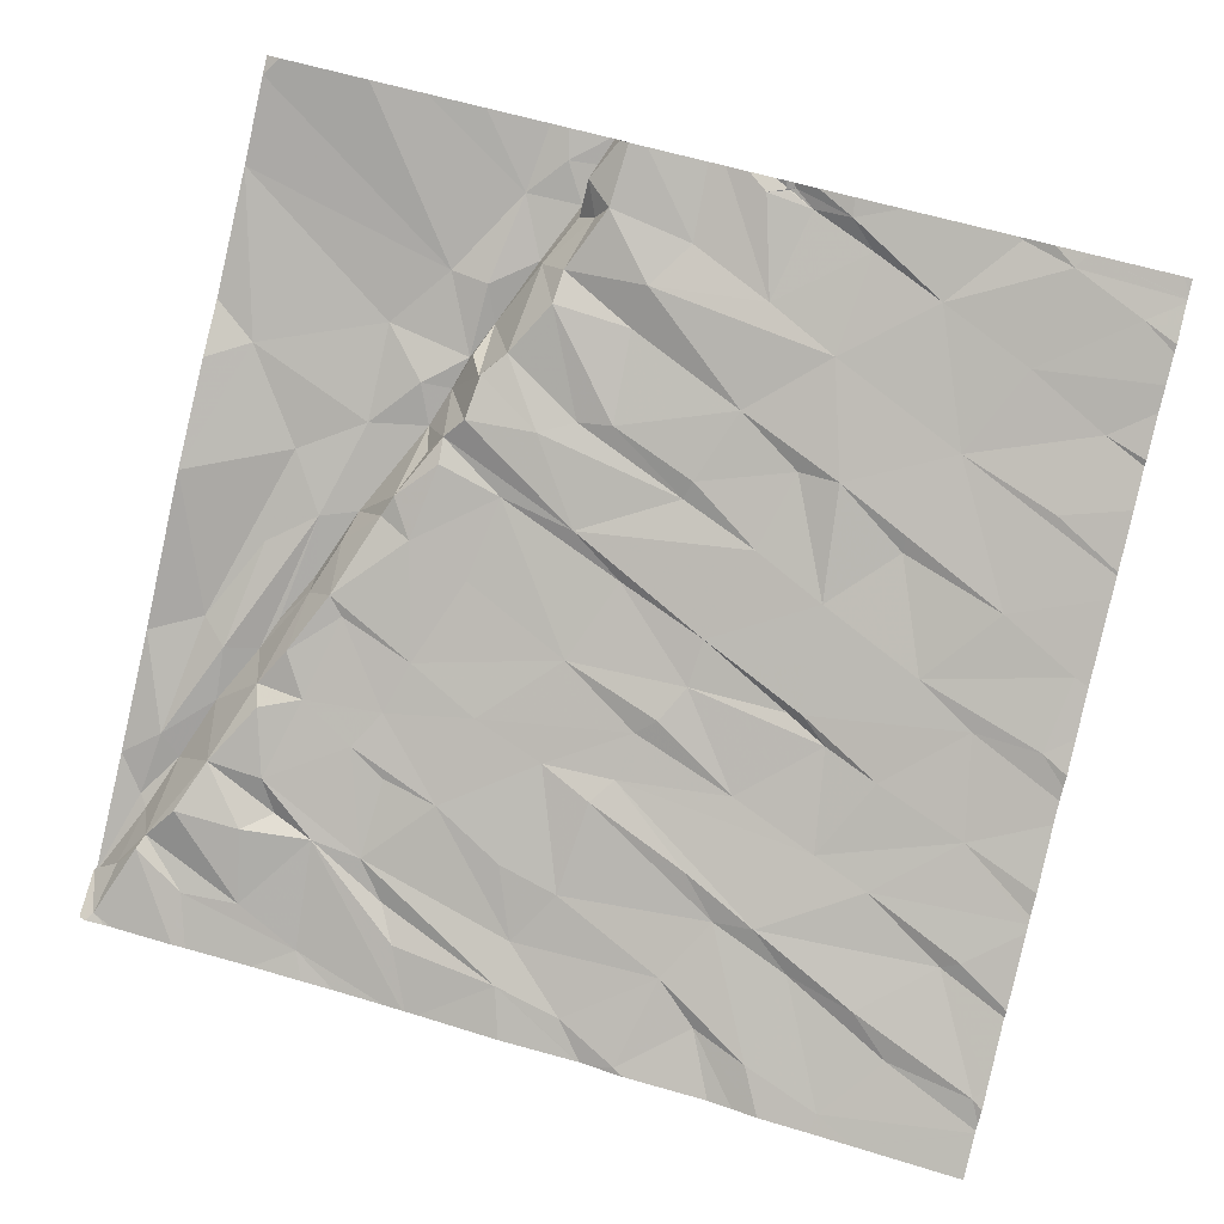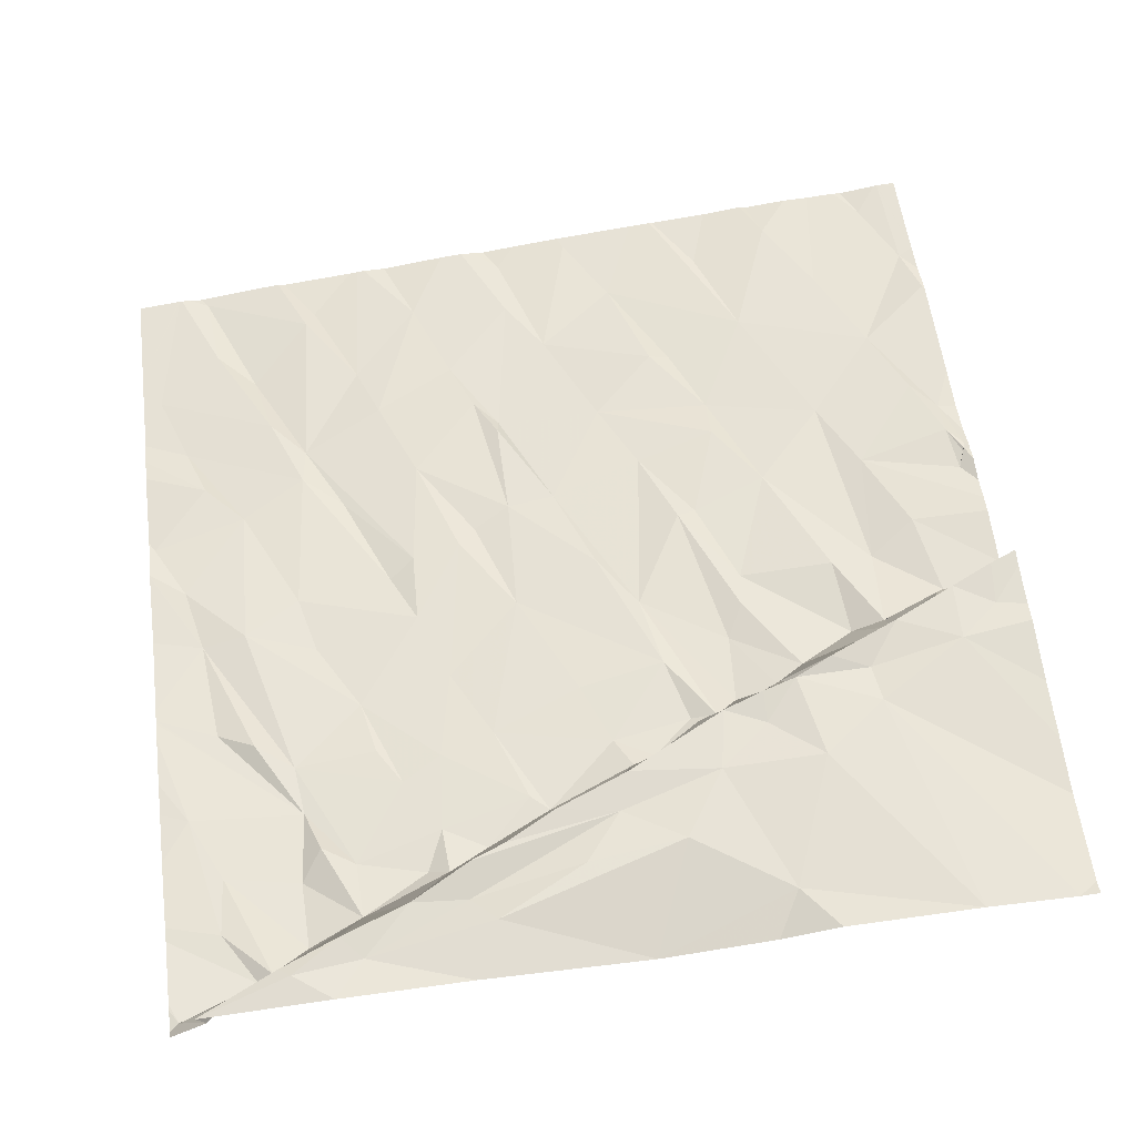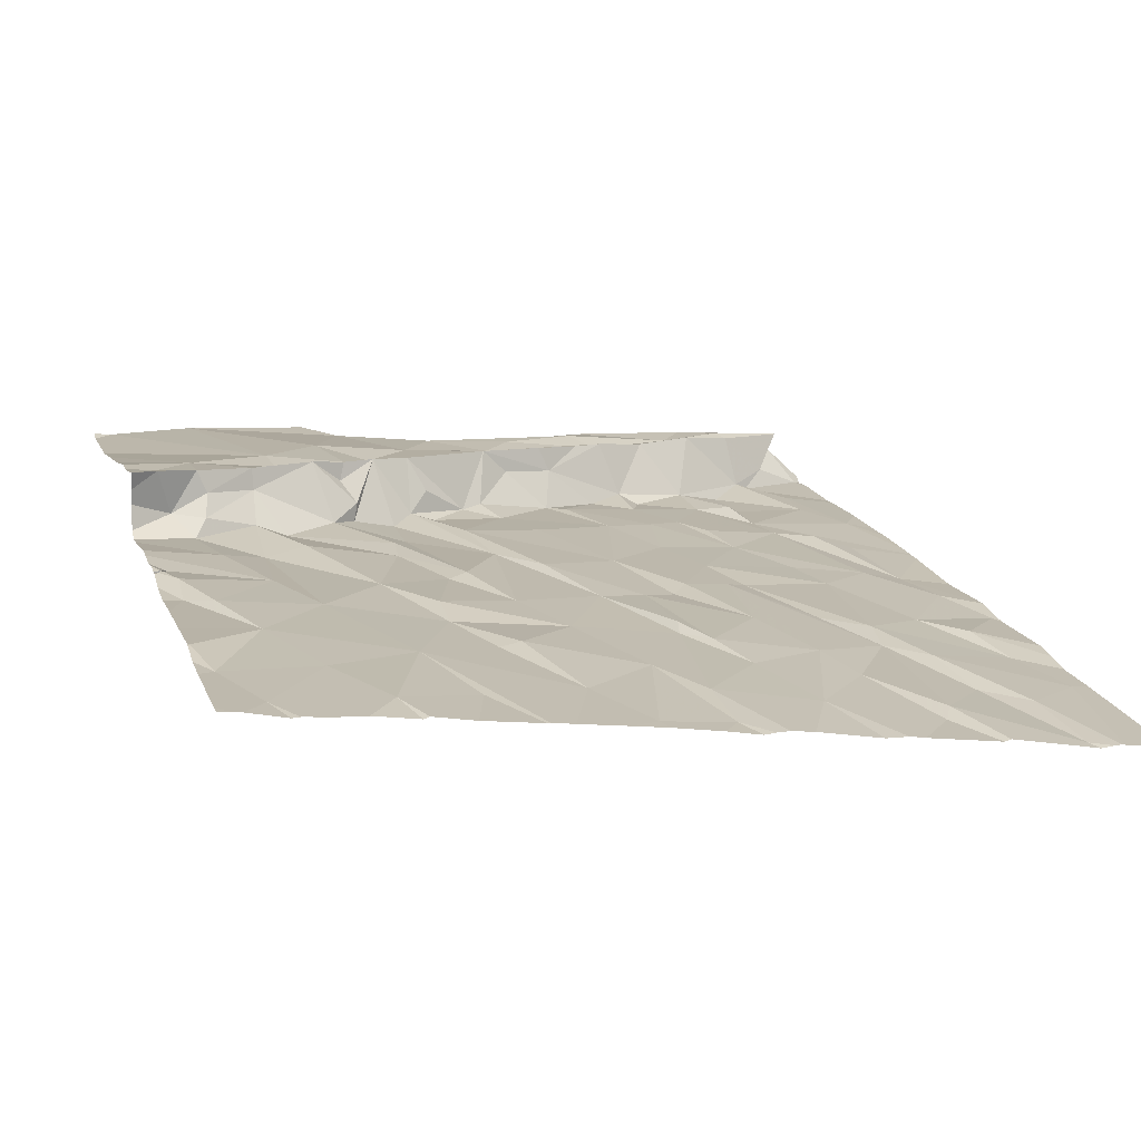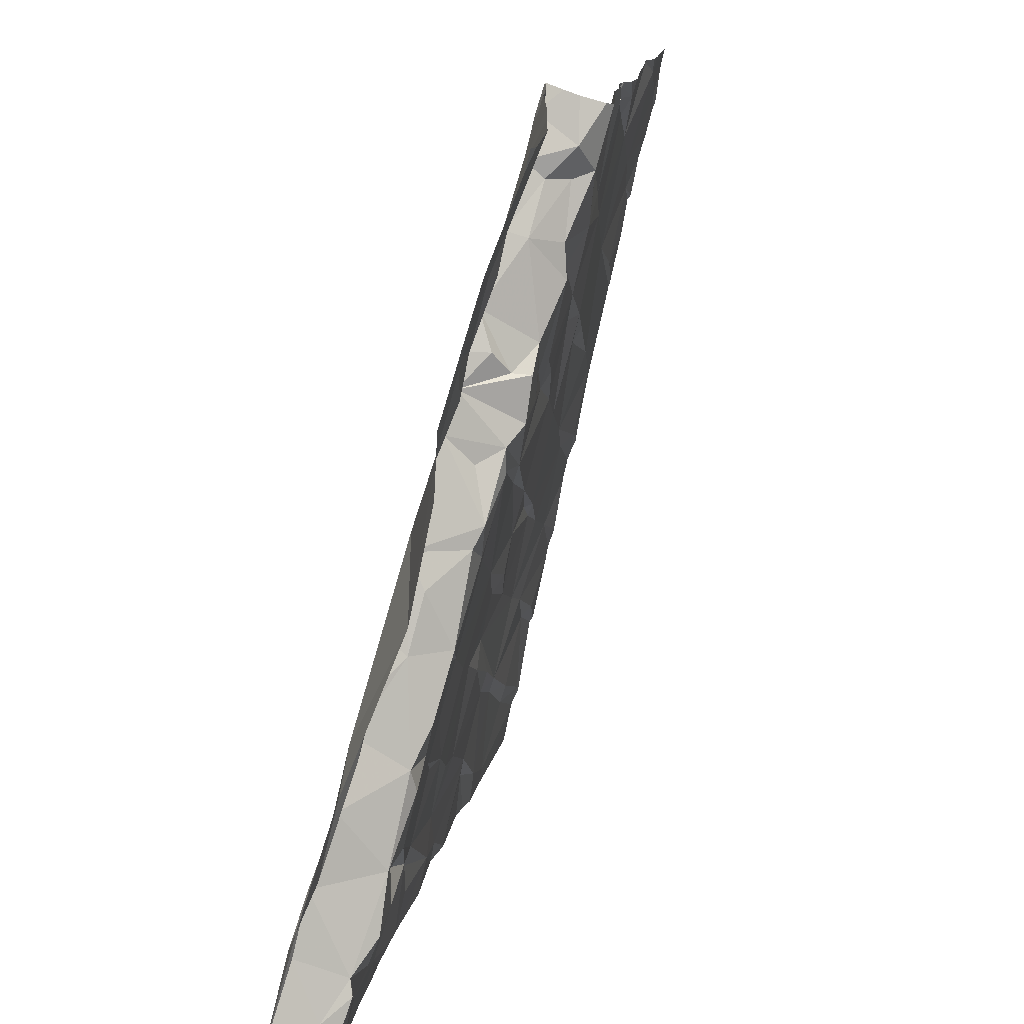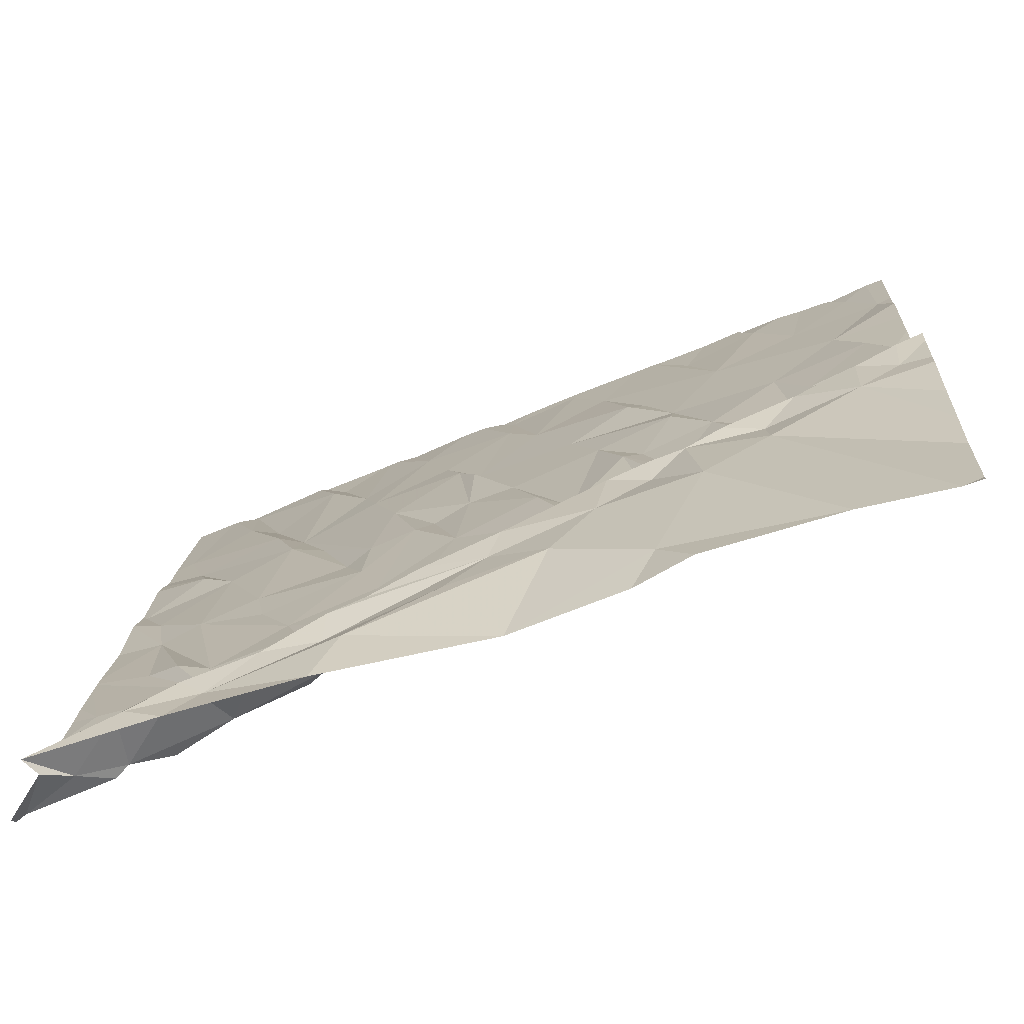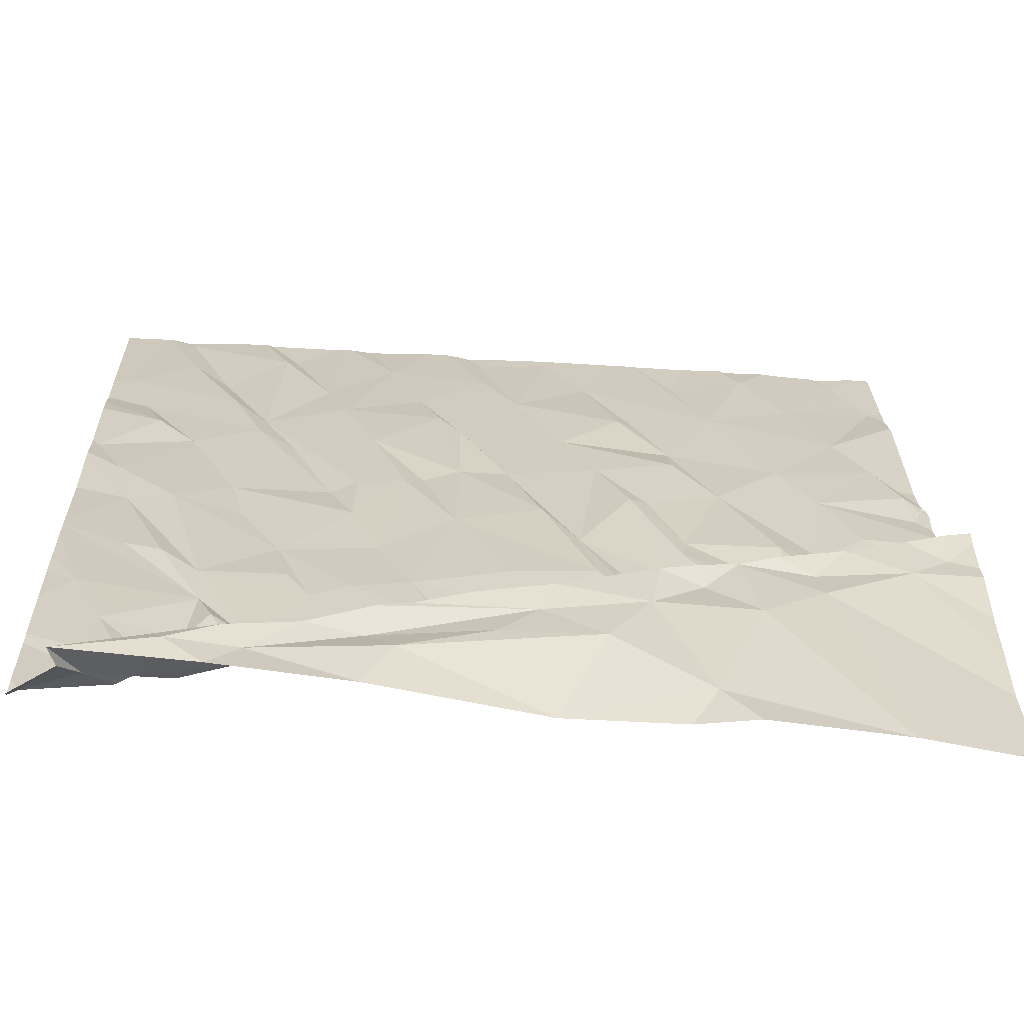
<metadata>
{"format":"obj","ext":"obj","renderer":"f3d","projection":"perspective","resolution":1024,"background":"white","views":[{"elev":-79.2,"azim":76.7,"up":"+Z"},{"elev":65.8,"azim":-7.8,"up":"+Z"},{"elev":7.1,"azim":162.9,"up":"+Z"},{"elev":-71.1,"azim":72.6,"up":"+Y"},{"elev":-64.4,"azim":17.1,"up":"+Y"},{"elev":-56.0,"azim":-9.2,"up":"+Y"}]}
</metadata>
<code>
v -110.5 223 500.5
v -110.5 223 500.6
v -110 223 500.6
v -106.9 224.9 500.3
v -106.9 225.2 500.2
v -110.6 223 500.3
v -110.5 225.1 500
v -110.3 224.8 500.1
v -106.9 225.2 500.2
v -106.9 226.3 500
v -106.9 225.7 500.1
v -110.6 223.9 500.2
v -110.7 225.4 499.9
v -110.3 223.2 500.3
v -110.4 223.6 500.2
v -110.2 223.2 500.3
v -110.4 223.4 500.3
v -110.4 223.1 500.4
v -106.9 224.5 500.3
v -110.3 226.8 499.6
v -110.6 226.2 499.7
v -106.9 224.5 500.3
v -110.1 226 499.8
v -110.5 225.9 499.8
v -110.3 226.5 499.7
v -106.9 226 500.1
v -106.9 226.2 500.1
v -106.9 226.2 500.1
v -110.4 225.7 499.9
v -110.2 225.5 499.9
v -106.9 225 500.3
v -110.4 224.3 500.1
v -110.3 224.3 500.2
v -110.5 224.8 500
v -110.1 224.1 500.2
v -106.9 224.6 500.3
v -110.2 223.1 500.6
v -110.1 223.9 500.2
v -110.1 226.3 499.7
v -110.1 223.1 500.6
v -110.1 223.3 500.3
v -109.8 223.1 500.6
v -109.8 224.4 500.1
v -110 225 500
v -110 223.7 500.3
v -110.1 223.6 500.2
v -109.8 223.4 500.3
v -109.9 223.6 500.3
v -109.6 223.5 500.3
v -109.9 223.2 500.6
v -109.5 224.8 500.1
v -109.6 226.2 499.8
v -109.9 226.6 499.7
v -109.8 226.7 499.7
v -109.4 224.1 500.2
v -109.7 224.1 500.2
v -109.6 224 500.2
v -109.9 224.7 500.1
v -109.5 223.7 500.3
v -109.5 223.5 500.3
v -109.6 223.3 500.6
v -109.3 223.2 500.6
v -109.4 223 500.6
v -109.4 223.3 500.6
v -109.9 225.8 499.9
v -109.5 226 499.9
v -109.8 225.5 499.9
v -109.5 225.1 500.1
v -109.6 225 500
v -109.4 225.6 500
v -109.9 225.6 499.9
v -109.4 224.5 500.2
v -109.3 226.6 499.8
v -109.4 223.5 500.6
v -109.1 223.8 500.3
v -109.3 223.6 500.3
v -109.3 225.1 500.1
v -109.2 226.2 499.9
v -109.1 223.6 500.5
v -108.7 223 500.6
v -109.2 224.1 500.2
v -109.2 223.5 500.6
v -108.7 223.6 500.6
v -109.1 225.9 499.9
v -109.2 225.2 500
v -109 225.3 500.1
v -108.8 224.3 500.2
v -109 224.8 500.1
v -109 223.7 500.3
v -109 223.6 500.6
v -109 225.8 500
v -109 225.7 500
v -108.7 224 500.3
v -108.4 224.4 500.3
v -108.6 223.9 500.3
v -108.9 223.4 500.6
v -108.5 223.4 500.6
v -108.8 223.7 500.5
v -108.7 223.8 500.6
v -108.8 225.3 500.1
v -108.5 225.8 500
v -108.6 224.9 500.2
v -108.9 226.8 499.8
v -108.9 226.5 499.8
v -108.7 226.2 499.9
v -108.5 226.8 499.8
v -108.5 223.9 500.3
v -108.3 223.7 500.6
v -108.5 224.7 500.2
v -108.4 225.4 500.1
v -108.1 223.2 500.6
v -108.2 223 500.6
v -107.9 223 500.7
v -108.4 224.1 500.3
v -108.2 224.1 500.3
v -108.3 224 500.4
v -108.2 224 500.6
v -108.2 226 500
v -108.1 224.1 500.3
v -108.2 225.1 500.2
v -108.2 225.1 500.1
v -108 225.5 500.1
v -108.1 224.4 500.2
v -108.4 226.5 499.9
v -108.1 223.9 500.6
v -108 224.6 500.2
v -107.8 226.2 500
v -108 225.7 500
v -107.9 224.2 500.3
v -108.1 224 500.6
v -107.8 224.3 500.3
v -107.9 224.1 500.6
v -108 224.2 500.4
v -107.8 223.7 500.6
v -108 224.8 500.2
v -107.8 225.3 500.1
v -107.9 226.6 499.9
v -108.1 226 500
v -107.3 223 500.7
v -107.9 224.1 500.5
v -107.7 224.2 500.6
v -107.6 224.4 500.3
v -107.6 223.9 500.6
v -107.6 224.1 500.6
v -107.5 225.6 500.1
v -107.6 224.7 500.3
v -107.6 226.7 499.9
v -107.4 224.3 500.6
v -107.4 224.3 500.5
v -107.2 224.5 500.4
v -107.2 224.4 500.5
v -107.1 224.5 500.3
v -107.4 224.8 500.2
v -107.2 224.9 500.3
v -107.4 224.4 500.3
v -107.4 226.4 500
v -107.2 225.9 500.1
v -107.2 224.2 500.6
v -107.2 224.4 500.6
v -107.4 225.3 500.2
v -107.1 225.6 500.2
v -107.1 226.7 499.9
v -107 224.3 500.6
v -107.1 224.4 500.4
v -107 225.3 500.2
v -106.9 226.4 500
v -107 223 500.7
v -110.3 226.9 499.6
v -109.5 226.9 499.7
v -106.9 225.1 500.2
v -106.9 225.2 500.2
v -107 224.5 500.6
v -106.9 226.2 500.1
v -106.9 225.2 500.2
v -106.9 225.3 500.2
v -106.9 225.2 500.2
v -107 225.5 500.1
v -109.9 226.9 499.6
v -110 226.9 499.7
v -110.5 226.9 499.6
v -109.2 226.9 499.7
v -109.4 226.9 499.7
v -110.4 226.9 499.6
v -109 226.9 499.7
v -109 226.9 499.7
v -110.5 226.9 499.6
v -109.6 226.9 499.7
v -109.6 226.9 499.7
v -110.4 226.9 499.6
v -110.7 223 500.3
v -110.7 223 500.3
v -110.7 224 500.2
v -110.7 224.1 500.1
v -110.7 223.1 500.3
v -110.7 223.4 500.3
v -110.7 225.3 499.9
v -110.7 225.4 499.9
v -110.7 224.4 500.1
v -110.7 223.8 500.2
v -110.7 223.5 500.2
v -110.7 225.2 499.9
v -110.7 226.2 499.7
v -110.7 226 499.8
v -110.7 225.4 499.9
v -110.7 225.8 499.8
v -110.7 225.9 499.8
v -110.7 226.4 499.7
v -110.7 224.5 500.1
v -110.7 224.5 500.1
v -110.7 225.2 499.9
v -110.7 224.9 500
v -110.7 223.1 500.3
v -110.7 224.4 500.1
v -106.9 224.5 500.4
v -106.9 224.5 500.5
v -106.9 225.2 500.2
v -106.9 223 500.6
v -106.9 223 500.7
v -106.9 225.5 500.1
v -106.9 225.3 500.2
v -106.9 224.5 500.6
v -106.9 224.5 500.6
v -106.9 224.2 500.6
v -106.9 224.3 500.6
v -106.9 225.1 500.2
v -106.9 225.2 500.2
v -106.9 226.5 500
v -106.9 225.2 500.2
v -106.9 226.8 499.9
v -106.9 223.9 500.6
v -106.9 223.7 500.6
v -106.9 223.4 500.6
v -108.8 226.9 499.8
v -108.9 226.9 499.7
v -108.6 226.9 499.8
v -108.4 226.9 499.8
v -108.2 226.9 499.8
v -108.1 226.9 499.8
v -107.6 226.9 499.9
v -107.8 226.9 499.8
v -108.1 226.9 499.8
v -107.6 226.9 499.9
v -107.4 226.9 499.9
v -107.2 226.9 499.9
v -107.3 226.9 499.9
v -107.1 226.9 499.9
v -107 226.9 499.9
v -107 226.9 499.9
v -110.5 226.9 499.6
v -110.7 226.9 499.6
v -107 226.9 499.9
v -106.9 226.9 499.9
v -106.9 226.9 499.9
f 1 6 190
f 7 34 8
f 219 177 220
f 194 14 195
f 16 15 17
f 1 18 6
f 240 137 239
f 17 12 199
f 7 13 196
f 21 24 23
f 25 20 189
f 21 25 186
f 24 21 202
f 239 147 242
f 204 29 205
f 29 24 203
f 217 167 218
f 13 7 30
f 30 24 29
f 32 33 34
f 33 35 34
f 32 34 208
f 34 7 201
f 30 29 13
f 216 176 5
f 2 37 18
f 215 172 221
f 18 1 2
f 18 14 6
f 195 17 200
f 238 127 137
f 198 38 213
f 38 32 209
f 15 12 17
f 214 164 172
f 38 12 15
f 16 17 14
f 39 20 25
f 23 25 21
f 34 35 8
f 30 7 8
f 40 37 2
f 2 3 40
f 16 14 18
f 37 16 18
f 15 16 41
f 33 32 38
f 8 35 43
f 48 47 49
f 46 45 38
f 41 16 47
f 37 50 16
f 51 58 43
f 52 54 53
f 55 72 43
f 43 56 57
f 48 57 35
f 48 45 47
f 58 8 43
f 35 56 43
f 43 57 55
f 38 48 35
f 46 47 45
f 60 49 47
f 46 15 41
f 48 59 57
f 49 59 48
f 47 46 41
f 38 45 48
f 59 49 60
f 61 50 42
f 16 50 47
f 3 63 42
f 50 40 42
f 3 42 40
f 50 61 47
f 64 61 42
f 65 39 23
f 69 68 67
f 70 66 68
f 30 44 71
f 69 67 71
f 69 44 51
f 44 58 51
f 69 51 68
f 72 51 43
f 44 30 8
f 54 52 187
f 52 66 73
f 66 52 65
f 65 68 66
f 44 69 71
f 65 71 67
f 67 68 65
f 53 20 39
f 65 53 39
f 52 53 65
f 65 23 71
f 187 73 169
f 53 54 178
f 39 25 23
f 71 24 30
f 58 44 8
f 50 37 40
f 38 15 46
f 38 35 33
f 168 53 179
f 56 35 57
f 74 60 61
f 61 60 47
f 23 24 71
f 57 59 55
f 75 55 59
f 60 76 59
f 63 62 42
f 42 62 64
f 74 61 64
f 68 77 70
f 78 73 66
f 60 74 79
f 62 63 80
f 77 51 72
f 82 74 83
f 79 76 60
f 81 55 75
f 76 75 59
f 74 64 83
f 66 70 84
f 85 86 70
f 77 85 70
f 77 68 51
f 78 66 84
f 81 72 55
f 74 82 79
f 89 75 76
f 83 90 82
f 84 91 78
f 86 92 84
f 81 75 89
f 87 88 81
f 72 81 88
f 89 93 81
f 88 87 94
f 93 87 81
f 80 97 62
f 98 95 89
f 76 79 89
f 99 98 79
f 82 90 79
f 79 90 99
f 83 99 90
f 96 83 64
f 96 62 97
f 91 84 92
f 86 100 92
f 91 92 100
f 100 101 91
f 91 101 105
f 86 84 70
f 102 86 88
f 77 88 85
f 88 77 72
f 100 86 102
f 104 103 185
f 105 103 104
f 73 78 104
f 181 104 184
f 78 91 104
f 105 104 91
f 62 96 64
f 89 79 98
f 86 85 88
f 106 103 105
f 87 93 94
f 89 95 93
f 95 107 93
f 97 83 96
f 95 98 99
f 99 83 108
f 105 101 118
f 100 102 109
f 94 102 88
f 233 106 235
f 112 111 80
f 113 111 112
f 115 114 107
f 115 119 109
f 123 109 119
f 94 115 109
f 94 114 115
f 115 107 116
f 99 117 107
f 115 116 117
f 117 116 107
f 83 97 108
f 110 120 121
f 110 101 100
f 101 110 122
f 109 123 120
f 102 94 109
f 100 109 110
f 109 120 110
f 236 124 237
f 118 124 105
f 124 106 105
f 108 117 99
f 110 121 122
f 93 107 114
f 114 94 93
f 107 95 99
f 80 111 97
f 125 117 108
f 120 123 126
f 129 119 130
f 119 115 130
f 126 123 131
f 117 130 115
f 97 111 108
f 132 130 125
f 134 108 111
f 136 122 121
f 128 118 101
f 127 124 128
f 122 128 101
f 126 135 120
f 121 120 135
f 237 127 238
f 124 138 128
f 124 118 138
f 123 119 129
f 130 117 125
f 108 134 125
f 138 118 128
f 133 131 129
f 113 139 111
f 132 141 140
f 133 129 130
f 129 131 123
f 131 142 126
f 135 126 142
f 134 143 132
f 141 132 144
f 130 132 140
f 111 139 134
f 136 121 135
f 128 122 136
f 146 136 135
f 137 147 239
f 238 137 241
f 133 140 141
f 130 140 133
f 132 125 134
f 136 145 128
f 127 128 145
f 142 146 135
f 144 148 141
f 151 150 149
f 152 154 153
f 152 155 150
f 157 156 127
f 142 155 146
f 143 158 144
f 148 144 158
f 143 144 132
f 159 151 148
f 148 151 149
f 142 131 149
f 155 142 149
f 155 149 150
f 148 149 141
f 141 149 131
f 131 133 141
f 158 159 148
f 160 153 154
f 161 157 145
f 127 145 157
f 145 136 153
f 161 145 160
f 136 146 153
f 155 153 146
f 156 147 127
f 156 162 244
f 243 156 245
f 143 134 139
f 160 145 153
f 152 153 155
f 147 137 127
f 158 163 159
f 164 150 151
f 152 150 164
f 165 161 160
f 167 143 139
f 156 157 166
f 31 154 4
f 237 124 127
f 165 170 171
f 19 164 22
f 36 152 19
f 159 163 172
f 164 159 172
f 164 151 159
f 174 171 175
f 161 177 157
f 173 157 26
f 10 173 27
f 156 166 162
f 26 177 11
f 173 166 157
f 161 165 177
f 165 175 177
f 171 174 9
f 165 174 175
f 176 165 171
f 174 165 176
f 170 176 175
f 160 170 165
f 175 171 170
f 174 176 170
f 214 172 215
f 176 171 5
f 247 166 248
f 236 106 124
f 235 106 236
f 221 163 222
f 163 158 223
f 174 170 225
f 220 175 228
f 234 103 233
f 170 160 31
f 233 103 106
f 248 227 251
f 175 176 216
f 184 104 185
f 231 143 232
f 185 103 234
f 143 167 217
f 190 6 212
f 191 1 190
f 192 12 193
f 5 171 9
f 9 174 226
f 193 12 198
f 194 6 14
f 181 73 104
f 11 177 219
f 195 14 17
f 196 13 197
f 27 173 28
f 197 13 204
f 182 73 181
f 198 12 38
f 199 12 192
f 200 17 199
f 10 166 173
f 201 7 196
f 28 173 26
f 202 21 207
f 203 24 202
f 26 157 177
f 179 53 178
f 204 13 29
f 22 164 214
f 205 29 206
f 206 29 203
f 178 54 188
f 207 21 180
f 19 152 164
f 36 154 152
f 208 34 211
f 209 32 208
f 169 73 182
f 210 34 201
f 4 154 36
f 211 34 210
f 212 6 194
f 31 160 154
f 213 38 209
f 188 54 187
f 220 177 175
f 221 172 163
f 187 52 73
f 222 163 224
f 168 20 53
f 223 158 230
f 224 163 223
f 225 170 31
f 226 174 225
f 180 21 186
f 227 166 10
f 186 25 189
f 228 175 216
f 251 229 252
f 230 158 231
f 189 20 183
f 183 20 168
f 231 158 143
f 232 143 217
f 241 137 240
f 242 147 243
f 243 147 156
f 244 162 246
f 245 156 244
f 246 162 247
f 247 162 166
f 248 166 227
f 249 207 180
f 250 207 249
f 251 227 229
f 252 229 253

</code>
